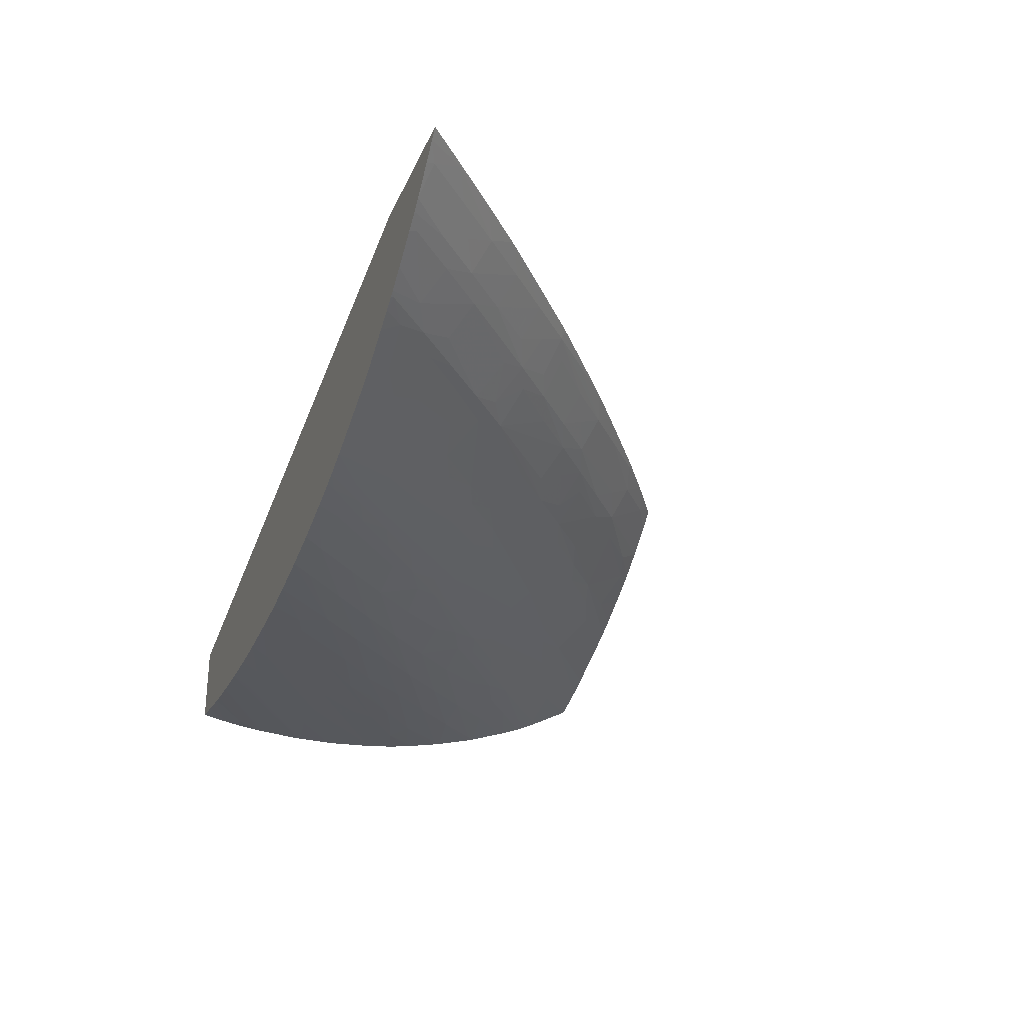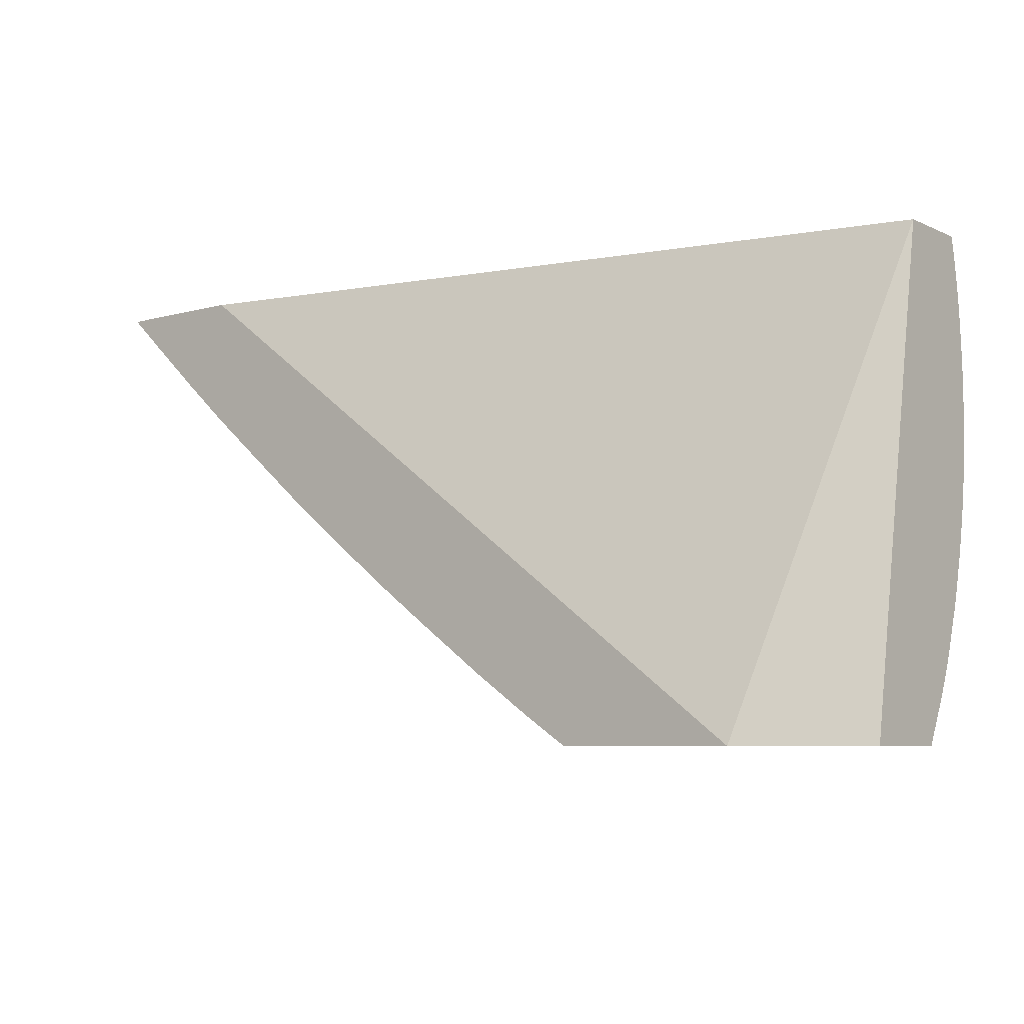
<metadata>
{"format":"obj","ext":"obj","renderer":"f3d","projection":"perspective","resolution":1024,"background":"white","views":[{"elev":-28.0,"azim":-110.4,"up":"+Z"},{"elev":-6.8,"azim":38.3,"up":"+Y"}]}
</metadata>
<code>
v -0.7166 0.2842 -0.158
v -0.76 0.1022 -0.1016
v -0.7166 0.1022 -0.1249
v -0.7166 0.2842 -0.1881
v -1.004 0.2842 -0.1016
v -0.8269 0.1022 -0.1016
v -0.7201 0.1022 -0.1235
v -0.7166 0.1022 -0.1534
v -0.7166 0.2827 -0.1884
v -0.7295 0.2842 -0.1898
v -1.05 0.2842 -0.1016
v -0.8305 0.1044 -0.1016
v -0.8207 0.1022 -0.1071
v -0.7166 0.1022 -0.1617
v -0.7166 0.2759 -0.1898
v -0.7421 0.2842 -0.1913
v -0.7196 0.2758 -0.1901
v -1.053 0.2842 -0.1049
v -1.056 0.2841 -0.1016
v -0.8346 0.1099 -0.1056
v -0.8433 0.1127 -0.1016
v -0.8127 0.1022 -0.1135
v -0.7166 0.1167 -0.1694
v -0.72 0.1022 -0.1607
v -0.7375 0.1195 -0.1645
v -0.7166 0.2735 -0.1902
v -0.7446 0.2842 -0.1916
v -0.725 0.2698 -0.1918
v -1.048 0.2842 -0.1104
v -1.046 0.2808 -0.1086
v -1.04 0.2692 -0.1021
v -1.041 0.2698 -0.1016
v -0.8547 0.1253 -0.108
v -0.8411 0.1201 -0.1126
v -0.8477 0.1157 -0.1016
v -0.8099 0.1022 -0.1157
v -0.7166 0.1191 -0.1706
v -0.72 0.1202 -0.1702
v -0.7209 0.1022 -0.1604
v -0.7375 0.108 -0.1582
v -0.7536 0.1384 -0.1691
v -0.7375 0.1336 -0.1716
v -0.7533 0.1199 -0.1595
v -0.7729 0.1359 -0.1616
v -0.7166 0.2669 -0.1913
v -0.7494 0.2842 -0.192
v -0.7166 0.2585 -0.1924
v -0.7196 0.2595 -0.1925
v -0.7622 0.2842 -0.1928
v -1.039 0.2842 -0.119
v -1.034 0.2752 -0.1142
v -1.028 0.2639 -0.1082
v -1.01 0.2471 -0.1077
v -1.022 0.2525 -0.1016
v -0.8475 0.1303 -0.1196
v -0.8663 0.1294 -0.1028
v -0.886 0.1451 -0.105
v -0.8767 0.1418 -0.1088
v -0.8611 0.1356 -0.1147
v -0.8651 0.1276 -0.1016
v -0.8155 0.111 -0.1216
v -0.8001 0.1022 -0.1228
v -0.7257 0.13 -0.1732
v -0.7166 0.1273 -0.1744
v -0.7316 0.1022 -0.1568
v -0.7463 0.1107 -0.1567
v -0.7585 0.1487 -0.1727
v -0.773 0.1544 -0.171
v -0.7675 0.1259 -0.158
v -0.7791 0.1294 -0.1559
v -0.7897 0.1416 -0.1589
v -0.7897 0.1543 -0.1656
v -0.7166 0.2563 -0.1926
v -0.7375 0.2587 -0.1936
v -0.7804 0.2842 -0.1938
v -1.035 0.2842 -0.1222
v -1.022 0.2695 -0.1197
v -1.016 0.2582 -0.1137
v -1.005 0.2369 -0.1016
v -1.004 0.2526 -0.1193
v -0.9982 0.2415 -0.113
v -0.9922 0.2305 -0.1068
v -0.8674 0.146 -0.1214
v -0.8558 0.1419 -0.1253
v -0.8359 0.1264 -0.1235
v -0.8685 0.1301 -0.1016
v -0.8928 0.1476 -0.1016
v -0.9001 0.1529 -0.1016
v -0.9055 0.1609 -0.107
v -0.8923 0.1556 -0.1118
v -0.8986 0.166 -0.1186
v -0.8039 0.1071 -0.1253
v -0.7892 0.1022 -0.1293
v -0.7469 0.1452 -0.1742
v -0.7166 0.1307 -0.1757
v -0.7375 0.1423 -0.1754
v -0.7397 0.1022 -0.1535
v -0.7677 0.1603 -0.1751
v -0.7897 0.1676 -0.172
v -0.7793 0.1641 -0.1735
v -0.7729 0.1199 -0.1518
v -0.7723 0.1066 -0.1424
v -0.789 0.1194 -0.1442
v -0.7897 0.1329 -0.1535
v -0.8252 0.1544 -0.1521
v -0.8315 0.1642 -0.1559
v -0.7995 0.1449 -0.157
v -0.8199 0.1603 -0.1581
v -0.806 0.1544 -0.1599
v -0.8252 0.1707 -0.1617
v -0.8061 0.173 -0.1694
v -0.7166 0.2413 -0.1937
v -0.7201 0.2413 -0.1939
v -0.7723 0.2761 -0.1939
v -0.7978 0.2842 -0.1941
v -1.03 0.2842 -0.1264
v -1.029 0.2811 -0.1249
v -1.011 0.2642 -0.1245
v -1.002 0.2347 -0.1016
v -0.9926 0.2475 -0.124
v -0.9859 0.2359 -0.1184
v -0.9738 0.214 -0.1058
v -0.887 0.1618 -0.1229
v -0.8767 0.1581 -0.1264
v -0.8665 0.164 -0.1384
v -0.8467 0.1484 -0.1369
v -0.8413 0.1373 -0.1302
v -0.8149 0.1288 -0.1387
v -0.8245 0.1227 -0.1271
v -0.9165 0.1651 -0.1016
v -0.9362 0.1815 -0.103
v -0.9552 0.1976 -0.1047
v -0.9246 0.1769 -0.1084
v -0.9118 0.1715 -0.1135
v -0.9179 0.1821 -0.12
v -0.9063 0.1776 -0.1243
v -0.7943 0.1135 -0.1369
v -0.7882 0.1022 -0.1299
v -0.72 0.1363 -0.1771
v -0.7166 0.1337 -0.1769
v -0.7536 0.1544 -0.1762
v -0.7516 0.1022 -0.1483
v -0.7996 0.1796 -0.1743
v -0.7897 0.1763 -0.1756
v -0.773 0.1707 -0.1776
v -0.8112 0.1835 -0.1727
v -0.7535 0.1022 -0.1475
v -0.7827 0.1098 -0.14
v -0.7684 0.1022 -0.1409
v -0.8032 0.1251 -0.1416
v -0.8245 0.1408 -0.1428
v -0.8413 0.1542 -0.1442
v -0.8419 0.1679 -0.1534
v -0.8824 0.2 -0.1553
v -0.8512 0.18 -0.1568
v -0.8419 0.1766 -0.1587
v -0.825 0.1892 -0.1709
v -0.8419 0.1891 -0.1651
v -0.7166 0.2378 -0.1939
v -0.7549 0.2587 -0.194
v -0.7375 0.2413 -0.1941
v -0.7897 0.2761 -0.1941
v -0.8152 0.2842 -0.1939
v -1.019 0.2842 -0.1345
v -1.003 0.2713 -0.1361
v -0.9978 0.2593 -0.1301
v -0.9815 0.2172 -0.1016
v -0.9743 0.231 -0.1232
v -0.9846 0.2545 -0.1356
v -0.9546 0.2329 -0.139
v -0.9624 0.2247 -0.1264
v -0.9558 0.2145 -0.1224
v -0.9674 0.2194 -0.1174
v -0.9613 0.2084 -0.111
v -0.8924 0.173 -0.1294
v -0.8767 0.1677 -0.1351
v -0.8549 0.16 -0.1414
v -0.8351 0.1443 -0.1402
v -0.8861 0.1799 -0.1396
v -0.8767 0.1764 -0.1421
v -0.9347 0.1792 -0.1016
v -0.952 0.1928 -0.1016
v -0.9566 0.1964 -0.1016
v -0.9597 0.1989 -0.1016
v -0.9462 0.2019 -0.1173
v -0.937 0.1982 -0.1213
v -0.9462 0.194 -0.1086
v -0.9168 0.2004 -0.1371
v -0.8977 0.1843 -0.1359
v -0.9254 0.1937 -0.1255
v -0.9359 0.2165 -0.1382
v -0.776 0.1022 -0.1369
v -0.7871 0.1022 -0.1306
v -0.7166 0.1364 -0.1778
v -0.7375 0.1543 -0.1797
v -0.7549 0.1717 -0.182
v -0.8196 0.1951 -0.1751
v -0.8061 0.1892 -0.1763
v -0.7897 0.1891 -0.1802
v -0.8312 0.1992 -0.1734
v -0.8767 0.1896 -0.1511
v -0.8928 0.1897 -0.143
v -0.8951 0.2061 -0.1528
v -0.9015 0.2161 -0.1561
v -0.89 0.2116 -0.1585
v -0.8708 0.1958 -0.1577
v -0.8579 0.1896 -0.1595
v -0.8577 0.2081 -0.1687
v -0.8419 0.2031 -0.1717
v -0.8767 0.2061 -0.1609
v -0.7166 0.2239 -0.194
v -0.7201 0.2239 -0.194
v -0.7723 0.2587 -0.194
v -0.8071 0.2761 -0.1938
v -0.8342 0.2842 -0.1929
v -1.012 0.2842 -0.1395
v -0.9913 0.2661 -0.1402
v -0.973 0.2494 -0.1396
v -0.9636 0.2455 -0.1422
v -0.943 0.2281 -0.1423
v -0.9478 0.2229 -0.1354
v -0.9462 0.2106 -0.1259
v -0.9052 0.1959 -0.1406
v -0.9243 0.212 -0.1415
v -0.7166 0.1508 -0.1828
v -0.7201 0.1543 -0.1832
v -0.7375 0.1717 -0.1851
v -0.7723 0.1891 -0.1838
v -0.8508 0.215 -0.1741
v -0.8419 0.2118 -0.1753
v -0.825 0.2056 -0.1774
v -0.8071 0.2065 -0.182
v -0.8624 0.2193 -0.1723
v -0.9112 0.2063 -0.1445
v -0.9282 0.2244 -0.1477
v -0.9115 0.22 -0.1535
v -0.9205 0.2323 -0.1568
v -0.9115 0.2287 -0.1587
v -0.8951 0.2227 -0.1621
v -0.8763 0.2246 -0.17
v -0.9115 0.2413 -0.165
v -0.7166 0.2204 -0.194
v -0.7549 0.2413 -0.1939
v -0.7375 0.2239 -0.1936
v -0.7897 0.2587 -0.1936
v -0.8074 0.2581 -0.1924
v -0.8262 0.2744 -0.1926
v -0.8473 0.2842 -0.1921
v -1.01 0.2842 -0.1408
v -1.009 0.2829 -0.1405
v -0.9976 0.2767 -0.1433
v -0.9814 0.276 -0.1521
v -0.9797 0.2596 -0.1426
v -0.9635 0.2591 -0.1512
v -0.9468 0.2408 -0.1484
v -0.9321 0.2371 -0.1539
v -0.7166 0.1543 -0.1838
v -0.7549 0.1891 -0.1867
v -0.7201 0.1717 -0.1877
v -0.7166 0.1682 -0.1874
v -0.7897 0.2065 -0.1853
v -0.8702 0.2309 -0.1747
v -0.8577 0.2246 -0.1758
v -0.8419 0.2239 -0.1796
v -0.8245 0.2239 -0.1834
v -0.8818 0.2354 -0.1729
v -0.9391 0.2487 -0.1573
v -0.9273 0.2422 -0.1591
v -0.8946 0.2412 -0.171
v -0.9288 0.2587 -0.1665
v -0.9128 0.2579 -0.172
v -0.7166 0.2065 -0.1933
v -0.7201 0.2065 -0.1931
v -0.7723 0.2413 -0.1932
v -0.8215 0.2634 -0.192
v -0.8419 0.2796 -0.192
v -0.7887 0.2415 -0.1921
v -0.8019 0.2474 -0.1918
v -0.8525 0.2842 -0.1916
v -1.005 0.2842 -0.1436
v -0.9983 0.2842 -0.1476
v -0.986 0.2842 -0.1546
v -0.9692 0.2701 -0.1551
v -0.9507 0.2536 -0.1545
v -0.7364 0.1904 -0.1895
v -0.7723 0.2065 -0.188
v -0.7166 0.1718 -0.1882
v -0.8419 0.2413 -0.1847
v -0.8071 0.2239 -0.1866
v -0.8763 0.2412 -0.1766
v -0.9007 0.2516 -0.1734
v -0.8891 0.247 -0.1751
v -0.8593 0.2413 -0.181
v -0.9576 0.2652 -0.1578
v -0.9454 0.2591 -0.1599
v -0.9635 0.276 -0.1607
v -0.9632 0.2842 -0.1646
v -0.9518 0.2842 -0.1691
v -0.9447 0.2776 -0.1688
v -0.9474 0.2842 -0.1707
v -0.9288 0.2718 -0.1722
v -0.9195 0.2679 -0.1738
v -0.7166 0.2029 -0.193
v -0.7364 0.2066 -0.1922
v -0.7556 0.2229 -0.1925
v -0.8331 0.2675 -0.1914
v -0.8521 0.2836 -0.1916
v -0.7503 0.2124 -0.1918
v -0.7822 0.2317 -0.1915
v -0.8536 0.2842 -0.1915
v -0.9815 0.2842 -0.1569
v -0.9759 0.2817 -0.1582
v -0.7556 0.2066 -0.1902
v -0.7414 0.2008 -0.1908
v -0.7298 0.1971 -0.1915
v -0.7201 0.1856 -0.1905
v -0.7166 0.1829 -0.1904
v -0.7887 0.2251 -0.1895
v -0.8767 0.2587 -0.1821
v -0.8941 0.2761 -0.1832
v -0.8593 0.2587 -0.1857
v -0.8245 0.2413 -0.1877
v -0.8946 0.2579 -0.1774
v -0.908 0.2632 -0.1756
v -0.9722 0.2842 -0.1609
v -0.9378 0.2842 -0.1741
v -0.9374 0.2842 -0.1742
v -0.9288 0.2805 -0.1755
v -0.7166 0.1932 -0.192
v -0.7201 0.1943 -0.1919
v -0.7938 0.2358 -0.1908
v -0.8074 0.2415 -0.1901
v -0.8262 0.2581 -0.1906
v -0.8419 0.2587 -0.1886
v -0.8419 0.2709 -0.1908
v -0.7723 0.2199 -0.1906
v -0.8662 0.2842 -0.1898
v -0.9771 0.2842 -0.1589
v -0.7166 0.1906 -0.1916
v -0.7166 0.1846 -0.1907
v -0.9021 0.2842 -0.1836
v -0.8767 0.2761 -0.1866
v -0.9128 0.2746 -0.1781
v -0.9209 0.2842 -0.1789
v -0.933 0.2842 -0.1756
v -0.9288 0.2842 -0.1767
v -0.8848 0.2842 -0.187
v -0.8585 0.2771 -0.1896
f 1 2 3
f 1 3 8
f 1 8 14
f 1 14 23
f 1 23 37
f 1 37 64
f 1 64 95
f 1 95 140
f 1 140 194
f 1 194 225
f 1 225 257
f 1 257 260
f 1 260 287
f 1 287 317
f 1 317 340
f 1 340 339
f 1 339 329
f 1 329 303
f 1 303 272
f 1 272 242
f 1 242 211
f 1 211 159
f 1 159 112
f 1 112 73
f 1 73 47
f 1 47 45
f 1 45 26
f 1 26 15
f 1 15 9
f 1 9 4
f 1 4 10
f 1 10 16
f 1 16 27
f 1 27 46
f 1 46 49
f 1 49 75
f 1 75 115
f 1 115 163
f 1 163 215
f 1 215 248
f 1 248 279
f 1 279 310
f 1 310 337
f 1 337 347
f 1 347 341
f 1 341 344
f 1 344 346
f 1 346 345
f 1 345 327
f 1 327 326
f 1 326 300
f 1 300 298
f 1 298 297
f 1 297 325
f 1 325 338
f 1 338 311
f 1 311 282
f 1 282 281
f 1 281 280
f 1 280 249
f 1 249 216
f 1 216 164
f 1 164 116
f 1 116 76
f 1 76 50
f 1 50 29
f 1 29 18
f 1 18 11
f 1 11 5
f 1 5 2
f 2 6 13
f 2 13 22
f 2 22 36
f 2 36 62
f 2 62 93
f 2 93 138
f 2 138 193
f 2 193 192
f 2 192 149
f 2 149 147
f 2 147 142
f 2 142 97
f 2 97 65
f 2 65 39
f 2 39 24
f 2 24 14
f 2 14 8
f 2 8 7
f 2 7 3
f 2 5 11
f 2 11 19
f 2 19 32
f 2 32 54
f 2 54 79
f 2 79 119
f 2 119 167
f 2 167 184
f 2 184 183
f 2 183 182
f 2 182 181
f 2 181 130
f 2 130 88
f 2 88 87
f 2 87 86
f 2 86 60
f 2 60 35
f 2 35 21
f 2 21 12
f 2 12 6
f 3 7 8
f 4 9 10
f 6 12 13
f 9 15 10
f 10 15 17
f 10 17 16
f 11 18 19
f 12 20 13
f 12 21 20
f 13 20 22
f 14 24 25
f 14 25 23
f 15 26 17
f 16 17 26
f 16 26 28
f 16 28 27
f 18 29 30
f 18 30 31
f 18 31 19
f 19 31 32
f 20 21 33
f 20 33 34
f 20 34 22
f 21 35 33
f 22 34 36
f 23 25 38
f 23 38 37
f 24 39 40
f 24 40 25
f 25 41 42
f 25 42 38
f 25 40 43
f 25 43 44
f 25 44 41
f 26 45 28
f 27 28 46
f 28 45 47
f 28 47 48
f 28 48 49
f 28 49 46
f 29 50 30
f 30 50 51
f 30 51 52
f 30 52 31
f 31 52 53
f 31 53 54
f 31 54 32
f 33 55 34
f 33 35 56
f 33 56 57
f 33 57 58
f 33 58 59
f 33 59 55
f 34 55 36
f 35 60 56
f 36 61 62
f 36 55 61
f 37 38 63
f 37 63 64
f 38 42 63
f 39 65 40
f 40 66 43
f 40 65 66
f 41 67 42
f 41 44 68
f 41 68 67
f 42 67 63
f 43 69 44
f 43 66 69
f 44 70 71
f 44 71 72
f 44 72 68
f 44 69 70
f 47 73 48
f 48 73 49
f 49 73 74
f 49 74 75
f 50 76 77
f 50 77 51
f 51 77 78
f 51 78 52
f 52 78 53
f 53 79 54
f 53 78 80
f 53 80 81
f 53 81 82
f 53 82 79
f 55 59 83
f 55 83 84
f 55 84 85
f 55 85 61
f 56 60 86
f 56 86 87
f 56 87 57
f 57 87 88
f 57 88 89
f 57 89 90
f 57 90 58
f 58 90 59
f 59 90 91
f 59 91 83
f 61 85 92
f 61 92 62
f 62 92 93
f 63 67 94
f 63 94 64
f 64 94 96
f 64 96 95
f 65 97 66
f 66 97 70
f 66 70 69
f 67 98 94
f 67 68 99
f 67 99 100
f 67 100 98
f 68 72 99
f 70 97 101
f 70 101 102
f 70 102 103
f 70 103 104
f 70 104 105
f 70 105 106
f 70 106 107
f 70 107 71
f 71 107 108
f 71 108 109
f 71 109 72
f 72 109 110
f 72 110 111
f 72 111 99
f 73 112 74
f 74 112 113
f 74 113 75
f 75 114 115
f 75 113 114
f 76 116 117
f 76 117 118
f 76 118 77
f 77 118 80
f 77 80 78
f 79 82 119
f 80 118 120
f 80 120 121
f 80 121 81
f 81 121 82
f 82 121 122
f 82 122 119
f 83 91 123
f 83 123 84
f 84 123 124
f 84 124 125
f 84 125 126
f 84 126 127
f 84 127 85
f 85 128 129
f 85 129 92
f 85 127 128
f 88 130 89
f 89 130 131
f 89 131 132
f 89 132 133
f 89 133 134
f 89 134 91
f 89 91 90
f 91 134 135
f 91 135 136
f 91 136 123
f 92 129 128
f 92 128 137
f 92 137 138
f 92 138 93
f 94 98 96
f 95 96 139
f 95 139 140
f 96 98 141
f 96 141 139
f 97 142 101
f 98 100 143
f 98 143 144
f 98 144 145
f 98 145 141
f 99 111 146
f 99 146 100
f 100 146 143
f 101 142 147
f 101 147 102
f 102 148 103
f 102 147 149
f 102 149 148
f 103 148 150
f 103 150 151
f 103 151 104
f 104 151 105
f 105 151 152
f 105 152 106
f 106 110 108
f 106 108 107
f 106 152 153
f 106 153 154
f 106 154 155
f 106 155 156
f 106 156 110
f 108 110 109
f 110 157 111
f 110 156 158
f 110 158 157
f 111 157 146
f 112 159 113
f 113 159 114
f 114 159 115
f 115 159 160
f 115 160 161
f 115 161 162
f 115 162 163
f 116 164 117
f 117 164 165
f 117 165 118
f 118 165 166
f 118 166 120
f 119 122 167
f 120 168 121
f 120 166 169
f 120 169 170
f 120 170 171
f 120 171 168
f 121 168 172
f 121 172 173
f 121 173 122
f 122 173 174
f 122 174 132
f 122 132 167
f 123 136 175
f 123 175 176
f 123 176 124
f 124 176 125
f 125 177 178
f 125 178 126
f 125 176 179
f 125 179 180
f 125 180 177
f 126 178 128
f 126 128 127
f 128 178 151
f 128 151 150
f 128 150 148
f 128 148 137
f 130 181 131
f 131 181 132
f 132 182 183
f 132 183 184
f 132 184 167
f 132 174 172
f 132 172 185
f 132 185 186
f 132 186 187
f 132 187 133
f 132 181 182
f 133 187 135
f 133 135 134
f 135 187 186
f 135 186 136
f 136 188 189
f 136 189 175
f 136 186 190
f 136 190 191
f 136 191 188
f 137 148 192
f 137 192 193
f 137 193 138
f 139 194 140
f 139 141 195
f 139 195 194
f 141 145 196
f 141 196 195
f 143 146 197
f 143 197 198
f 143 198 144
f 144 198 145
f 145 198 199
f 145 199 196
f 146 157 200
f 146 200 197
f 148 149 192
f 151 178 152
f 152 177 180
f 152 180 153
f 152 178 177
f 153 180 201
f 153 201 154
f 154 201 179
f 154 179 202
f 154 202 203
f 154 203 204
f 154 204 205
f 154 205 206
f 154 206 155
f 155 206 156
f 156 206 207
f 156 207 158
f 157 158 208
f 157 208 209
f 157 209 200
f 158 207 210
f 158 210 208
f 159 211 161
f 159 161 160
f 161 211 212
f 161 212 162
f 162 213 163
f 162 212 213
f 163 214 215
f 163 213 214
f 164 216 165
f 165 216 217
f 165 217 166
f 166 217 169
f 168 171 172
f 169 217 218
f 169 218 170
f 170 219 220
f 170 220 191
f 170 191 221
f 170 221 171
f 170 218 219
f 171 221 172
f 172 174 173
f 172 221 222
f 172 222 186
f 172 186 185
f 175 179 176
f 175 189 179
f 179 189 188
f 179 188 191
f 179 191 223
f 179 223 202
f 179 201 180
f 186 222 190
f 190 222 191
f 191 224 223
f 191 222 221
f 191 220 224
f 194 195 225
f 195 196 226
f 195 226 225
f 196 227 226
f 196 199 232
f 196 232 228
f 196 228 227
f 197 200 229
f 197 229 230
f 197 230 231
f 197 231 198
f 198 231 232
f 198 232 199
f 200 209 233
f 200 233 229
f 202 223 224
f 202 224 234
f 202 234 203
f 203 234 235
f 203 235 236
f 203 236 204
f 204 236 237
f 204 237 205
f 205 237 238
f 205 238 239
f 205 239 210
f 205 210 206
f 206 210 207
f 208 210 240
f 208 240 233
f 208 233 209
f 210 239 241
f 210 241 240
f 211 242 212
f 212 242 243
f 212 243 213
f 213 243 214
f 214 243 244
f 214 244 245
f 214 245 215
f 215 245 246
f 215 246 247
f 215 247 248
f 216 249 250
f 216 250 217
f 217 250 251
f 217 251 252
f 217 252 253
f 217 253 218
f 218 253 219
f 219 254 220
f 219 253 254
f 220 254 255
f 220 255 256
f 220 256 235
f 220 235 224
f 224 235 234
f 225 226 257
f 226 227 257
f 227 228 261
f 227 261 258
f 227 258 259
f 227 259 260
f 227 260 257
f 228 232 261
f 229 233 262
f 229 262 263
f 229 263 230
f 230 263 264
f 230 264 231
f 231 264 232
f 232 264 265
f 232 265 261
f 233 240 266
f 233 266 262
f 235 256 236
f 236 256 237
f 237 256 267
f 237 267 268
f 237 268 238
f 238 241 239
f 238 268 241
f 240 241 269
f 240 269 266
f 241 268 270
f 241 270 271
f 241 271 269
f 242 272 244
f 242 244 243
f 244 272 273
f 244 273 274
f 244 274 245
f 245 274 246
f 246 275 276
f 246 276 247
f 246 274 277
f 246 277 278
f 246 278 275
f 247 276 248
f 248 276 279
f 249 280 250
f 250 280 251
f 251 281 282
f 251 282 252
f 251 280 281
f 252 283 254
f 252 254 253
f 252 282 283
f 254 284 255
f 254 283 284
f 255 284 256
f 256 284 267
f 258 285 259
f 258 261 286
f 258 286 285
f 259 287 260
f 259 285 287
f 261 265 288
f 261 288 289
f 261 289 286
f 262 290 263
f 262 266 291
f 262 291 292
f 262 292 290
f 263 290 293
f 263 293 264
f 264 293 265
f 265 293 288
f 266 269 291
f 267 284 283
f 267 283 294
f 267 294 295
f 267 295 268
f 268 295 270
f 269 271 291
f 270 295 296
f 270 296 297
f 270 297 298
f 270 298 299
f 270 299 300
f 270 300 301
f 270 301 271
f 271 301 302
f 271 302 291
f 272 303 273
f 273 303 304
f 273 304 305
f 273 305 274
f 274 305 277
f 275 278 306
f 275 306 307
f 275 307 276
f 276 307 279
f 277 305 308
f 277 308 278
f 278 308 309
f 278 309 306
f 279 307 310
f 282 311 283
f 283 311 312
f 283 312 294
f 285 286 313
f 285 313 314
f 285 314 315
f 285 315 316
f 285 316 317
f 285 317 287
f 286 289 318
f 286 318 313
f 288 293 319
f 288 319 320
f 288 320 321
f 288 321 322
f 288 322 289
f 289 322 318
f 290 292 323
f 290 323 293
f 291 302 324
f 291 324 292
f 292 324 323
f 293 323 319
f 294 296 295
f 294 312 296
f 296 312 325
f 296 325 297
f 298 300 299
f 300 326 301
f 301 326 327
f 301 327 302
f 302 327 328
f 302 328 324
f 303 329 304
f 304 308 305
f 304 329 330
f 304 330 308
f 306 309 331
f 306 331 332
f 306 332 333
f 306 333 334
f 306 334 335
f 306 335 307
f 307 335 310
f 308 330 315
f 308 315 313
f 308 313 309
f 309 336 318
f 309 318 331
f 309 313 336
f 310 335 337
f 311 338 312
f 312 338 325
f 313 315 314
f 313 318 336
f 315 330 339
f 315 339 340
f 315 340 317
f 315 317 316
f 318 322 332
f 318 332 331
f 319 323 320
f 320 341 342
f 320 342 321
f 320 323 343
f 320 343 344
f 320 344 341
f 321 334 322
f 321 342 334
f 322 334 332
f 323 324 343
f 324 328 343
f 327 345 328
f 328 346 344
f 328 344 343
f 328 345 346
f 329 339 330
f 332 334 333
f 334 342 347
f 334 347 337
f 334 337 348
f 334 348 335
f 335 348 337
f 341 347 342

</code>
